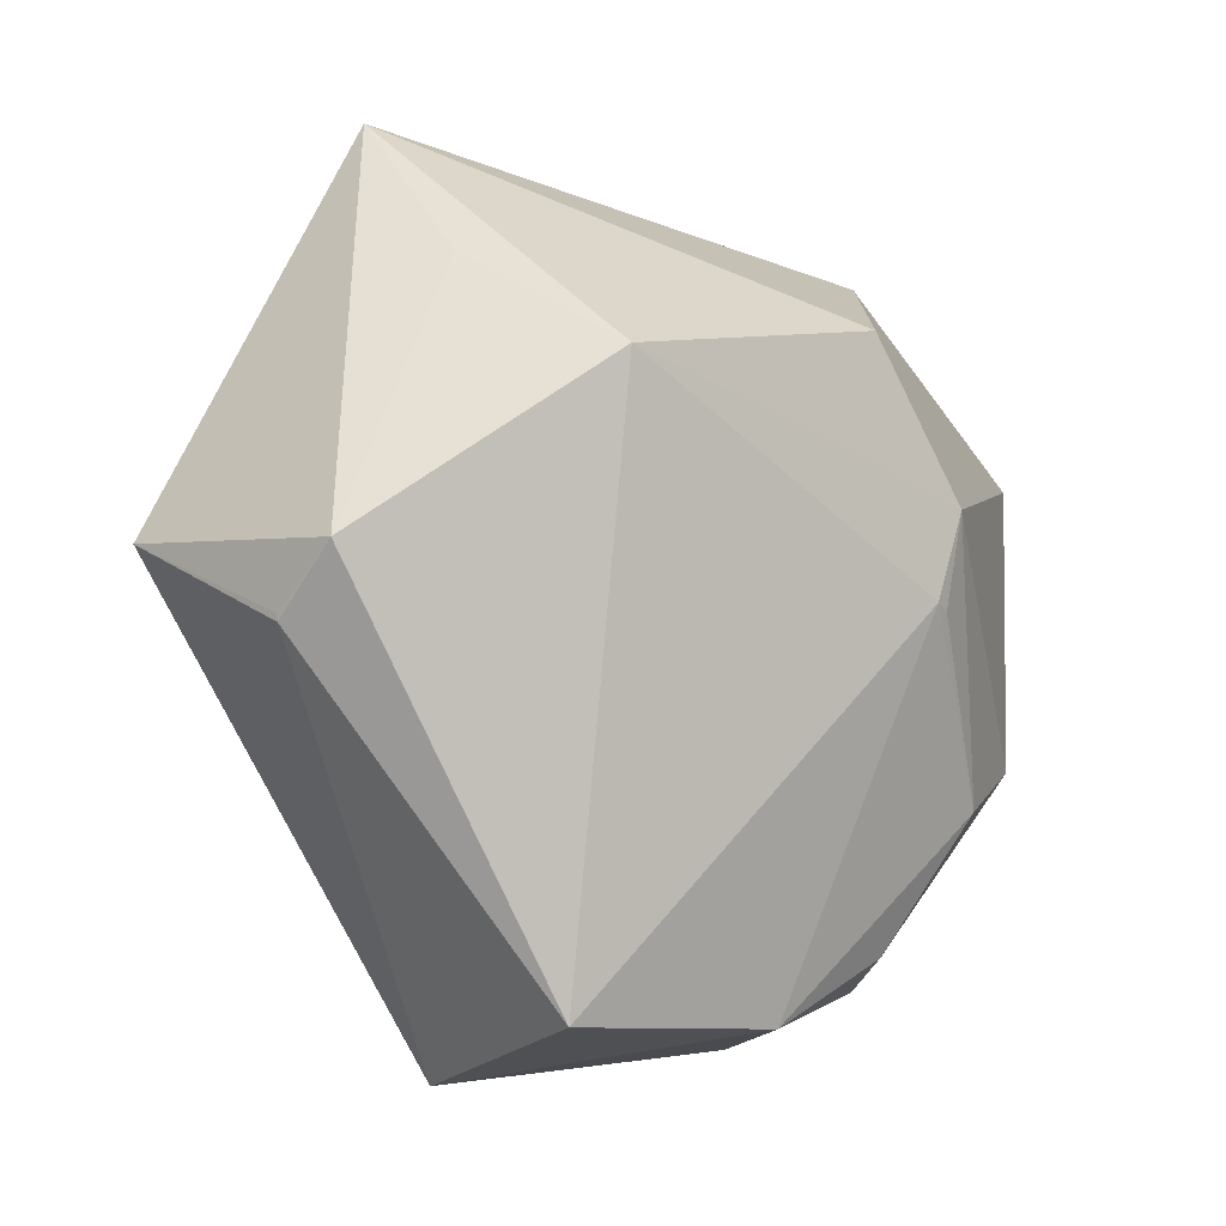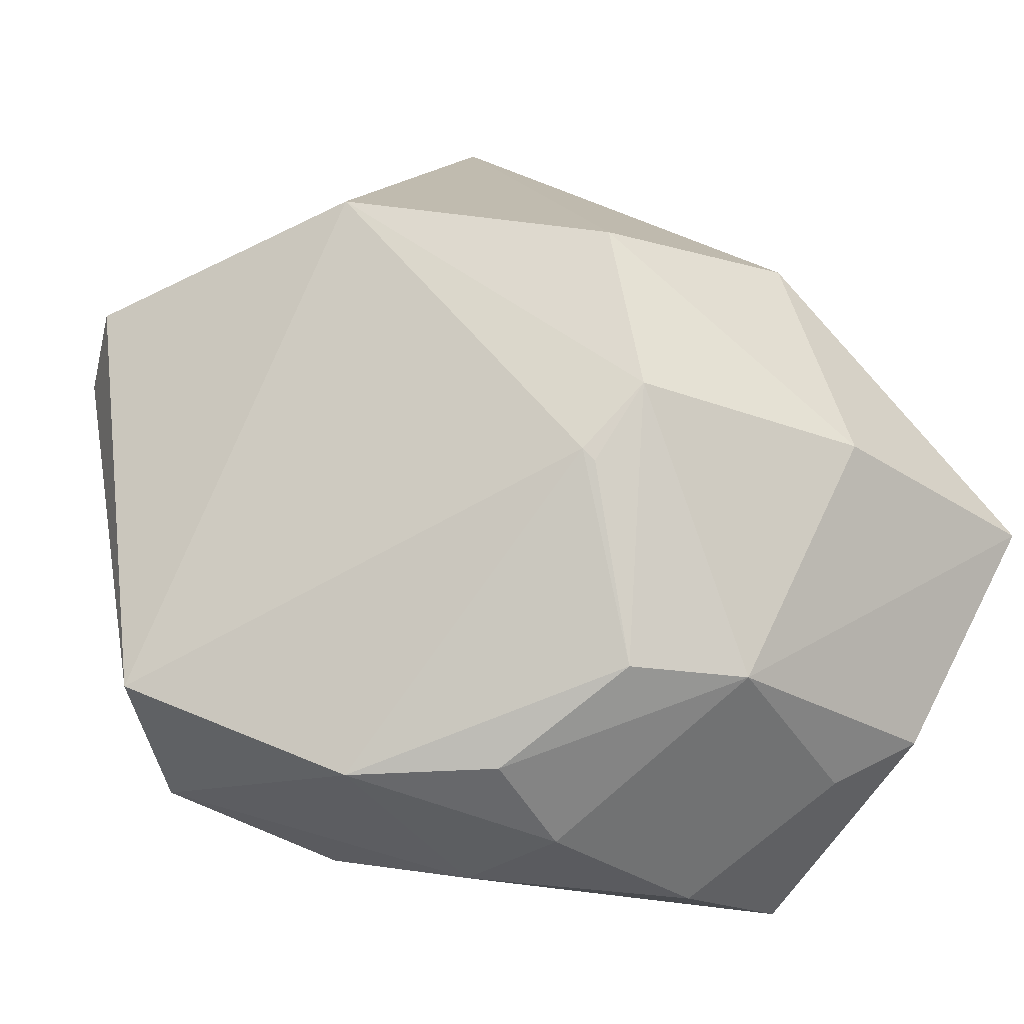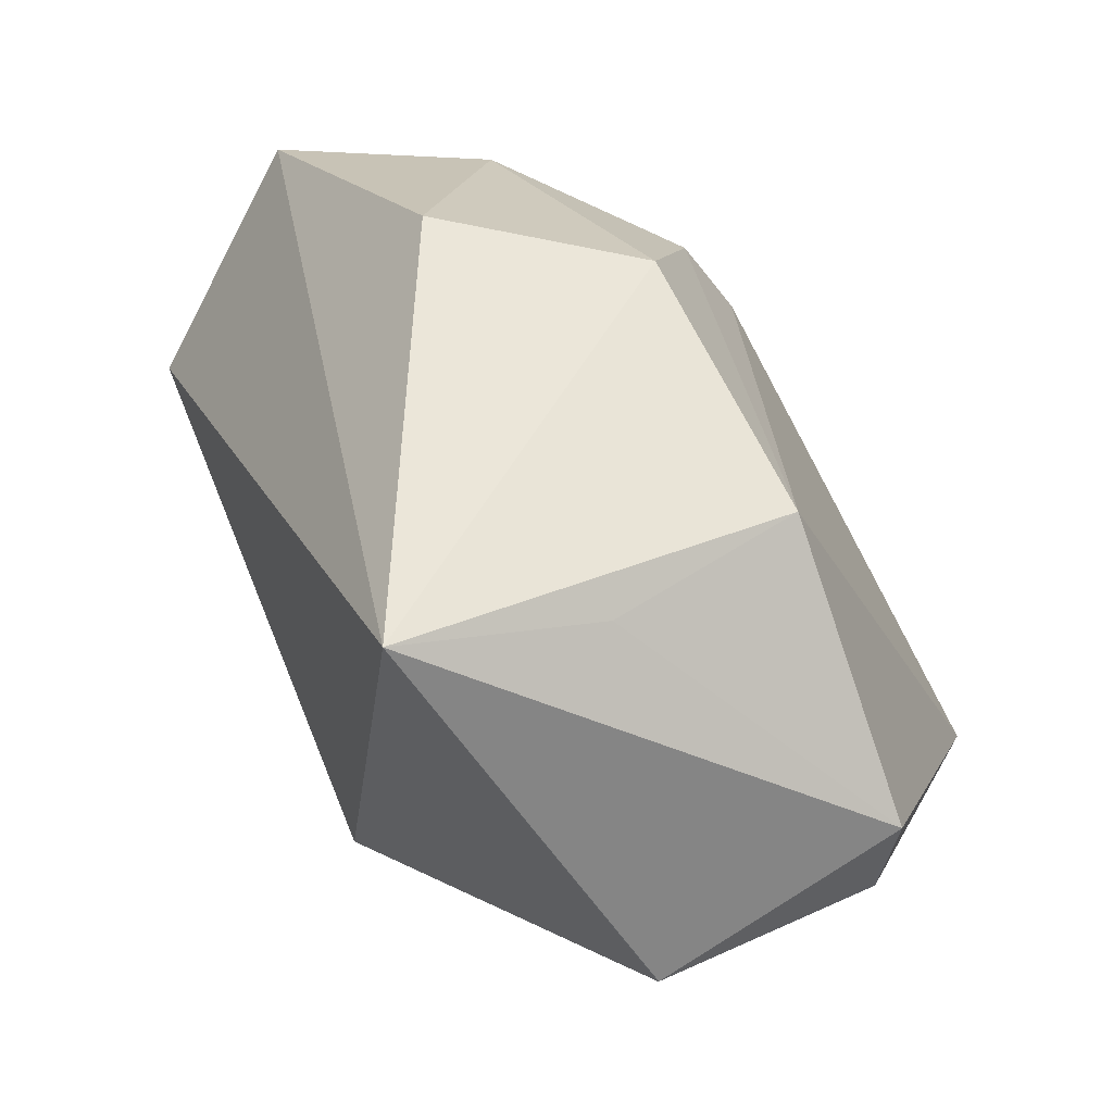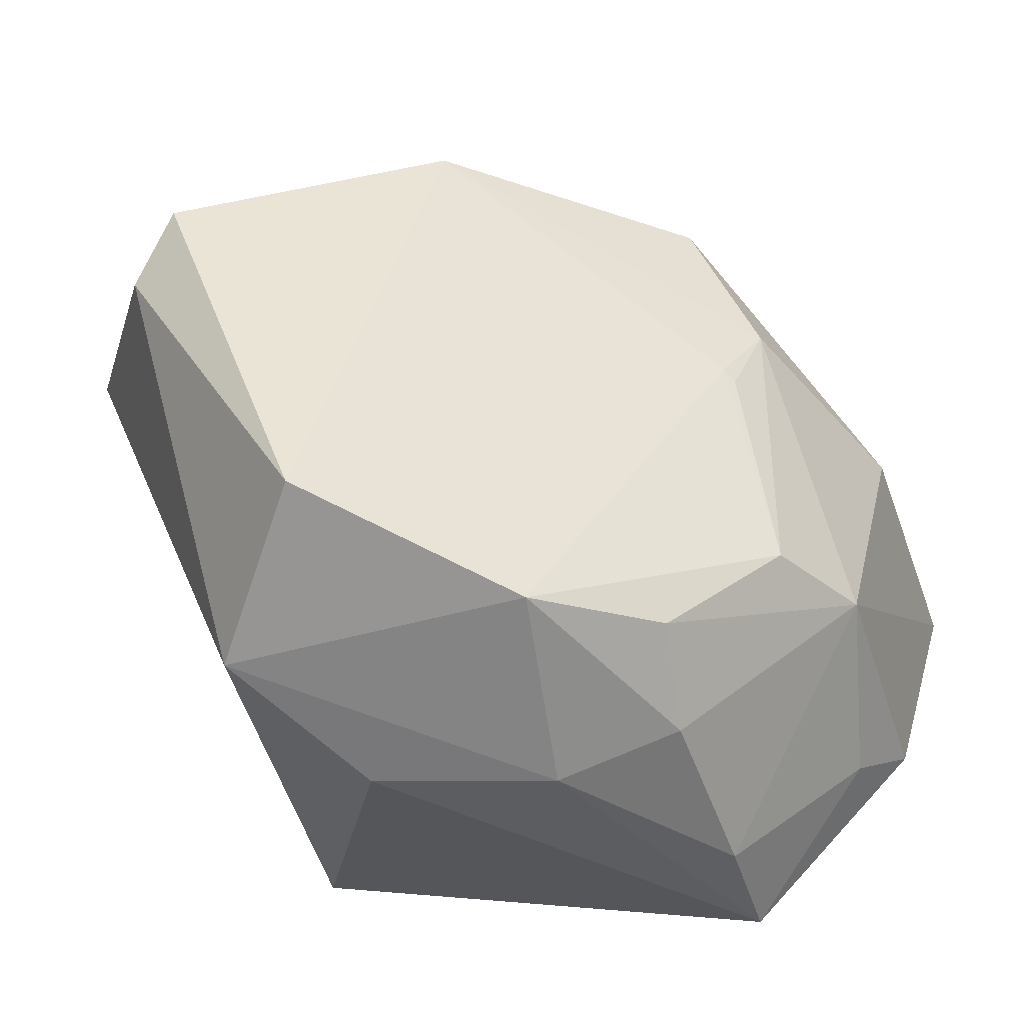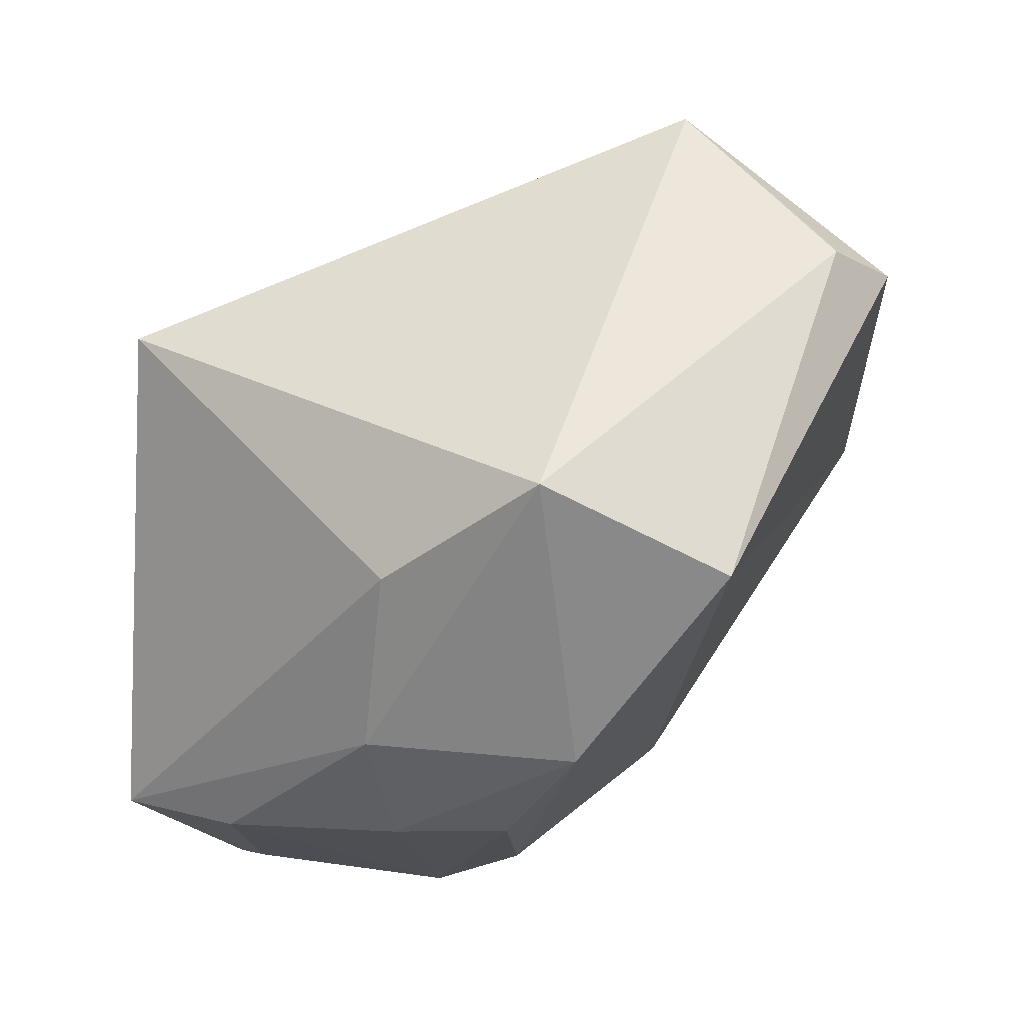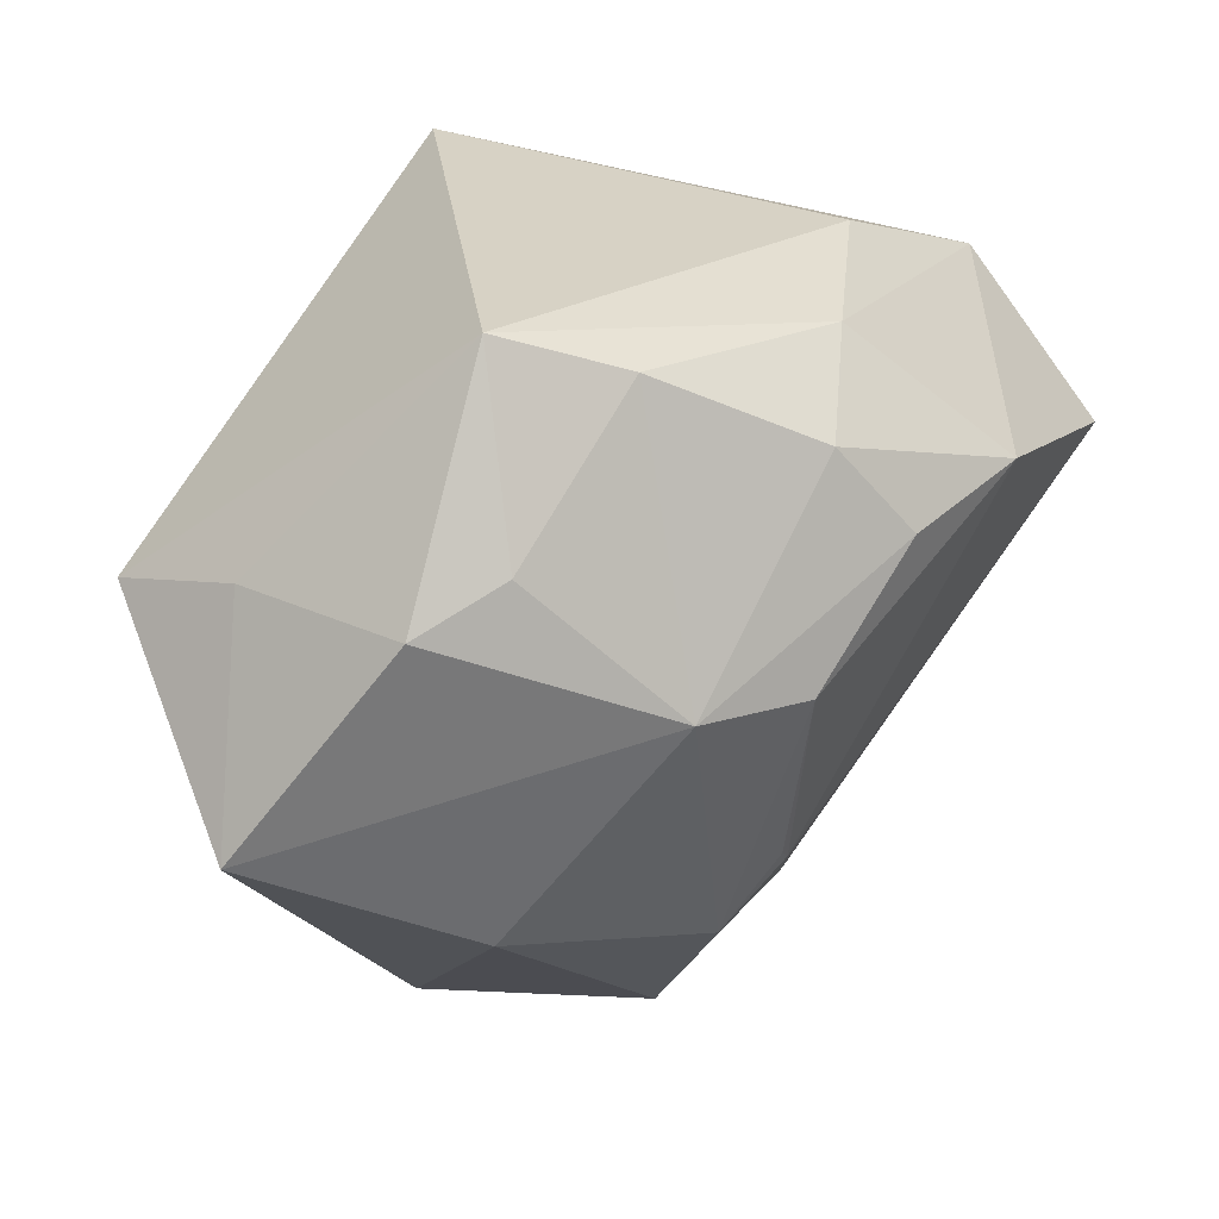
<metadata>
{"format":"obj","ext":"obj","renderer":"f3d","projection":"perspective","resolution":1024,"background":"white","views":[{"elev":21.1,"azim":-101.8,"up":"+Z"},{"elev":-2.2,"azim":-45.6,"up":"+Z"},{"elev":75.5,"azim":-177.0,"up":"+Z"},{"elev":-28.8,"azim":-78.3,"up":"+Z"},{"elev":24.5,"azim":-139.1,"up":"+Y"},{"elev":-52.5,"azim":172.1,"up":"+Y"}]}
</metadata>
<code>
o
v -1.72 5.234 39.63
v -23.19 25.34 14.78
v -23.29 25.36 14.83
v -1.72 5.234 39.63
v -23.29 25.36 14.83
v -41.38 13.27 20.86
v -23.29 25.36 14.83
v -39.63 16.91 15.07
v -41.38 13.27 20.86
v -39.63 16.91 15.07
v -40.04 16.89 14.57
v -41.38 13.27 20.86
v -23.29 25.36 14.83
v -40.04 16.89 14.57
v -39.63 16.91 15.07
v -1.72 5.234 39.63
v -41.38 13.27 20.86
v -18.15 1.022 33.73
v -1.72 5.234 39.63
v 13.66 -48.63 0.4593
v 23.26 -30.86 -9.819
v -23.19 25.34 14.78
v 4.505 9.417 -25.9
v -23.29 25.36 14.83
v -1.72 5.234 39.63
v 4.505 9.417 -25.9
v -23.19 25.34 14.78
v -1.72 5.234 39.63
v 23.26 -30.86 -9.819
v 4.505 9.417 -25.9
v -1.72 5.234 39.63
v -18.15 1.022 33.73
v -31.88 -9.093 30.13
v -41.38 13.27 20.86
v -31.88 -9.093 30.13
v -18.15 1.022 33.73
v 13.66 -48.63 0.4593
v 14.85 -36.37 -14.62
v 23.26 -30.86 -9.819
v -40.04 16.89 14.57
v -49.91 -0.9283 -12.8
v -41.38 13.27 20.86
v -41.38 13.27 20.86
v -49.91 -0.9283 -12.8
v -31.88 -9.093 30.13
v -23.29 25.36 14.83
v -38.44 7.108 -22.81
v -40.04 16.89 14.57
v -40.04 16.89 14.57
v -38.44 7.108 -22.81
v -49.91 -0.9283 -12.8
v 4.505 9.417 -25.9
v -38.44 7.108 -22.81
v -23.29 25.36 14.83
v -1.72 5.234 39.63
v 1.298 -29.57 22.68
v 13.66 -48.63 0.4593
v 13.66 -48.63 0.4593
v 1.298 -29.57 22.68
v -1.397 -33.77 24.33
v -1.72 5.234 39.63
v -1.397 -33.77 24.33
v 1.298 -29.57 22.68
v 13.66 -48.63 0.4593
v 3.069 -45.29 -18.03
v 14.85 -36.37 -14.62
v 23.26 -30.86 -9.819
v 0.2103 -31.51 -33.87
v 4.505 9.417 -25.9
v 14.85 -36.37 -14.62
v 0.2103 -31.51 -33.87
v 23.26 -30.86 -9.819
v 3.069 -45.29 -18.03
v 0.2103 -31.51 -33.87
v 14.85 -36.37 -14.62
v -1.72 5.234 39.63
v -31.88 -9.093 30.13
v -20.2 -30.1 26.46
v -1.72 5.234 39.63
v -20.2 -30.1 26.46
v -1.397 -33.77 24.33
v 13.66 -48.63 0.4593
v -1.397 -33.77 24.33
v -5.848 -45.64 7.837
v -20.2 -30.1 26.46
v -5.848 -45.64 7.837
v -1.397 -33.77 24.33
v 3.069 -45.29 -18.03
v -3.478 -41.52 -21.43
v 0.2103 -31.51 -33.87
v 4.505 9.417 -25.9
v -27.06 -2.495 -29.1
v -38.44 7.108 -22.81
v 0.2103 -31.51 -33.87
v -27.06 -2.495 -29.1
v 4.505 9.417 -25.9
v -3.478 -41.52 -21.43
v -10.54 -30.72 -31.69
v 0.2103 -31.51 -33.87
v -31.88 -9.093 30.13
v -22.87 -36.48 12.84
v -20.2 -30.1 26.46
v -20.2 -30.1 26.46
v -22.87 -36.48 12.84
v -5.848 -45.64 7.837
v -38.44 7.108 -22.81
v -40.16 -18.33 -20.08
v -49.91 -0.9283 -12.8
v 0.2103 -31.51 -33.87
v -25.44 -18.01 -29.72
v -27.06 -2.495 -29.1
v -10.54 -30.72 -31.69
v -25.44 -18.01 -29.72
v 0.2103 -31.51 -33.87
v -27.06 -2.495 -29.1
v -25.44 -18.01 -29.72
v -38.44 7.108 -22.81
v -38.44 7.108 -22.81
v -25.44 -18.01 -29.72
v -40.16 -18.33 -20.08
v 13.66 -48.63 0.4593
v -17.16 -43.04 -11.89
v 3.069 -45.29 -18.03
v 13.66 -48.63 0.4593
v -5.848 -45.64 7.837
v -17.16 -43.04 -11.89
v 3.069 -45.29 -18.03
v -17.16 -43.04 -11.89
v -3.478 -41.52 -21.43
v -22.87 -36.48 12.84
v -17.16 -43.04 -11.89
v -5.848 -45.64 7.837
v -3.478 -41.52 -21.43
v -17.16 -43.04 -11.89
v -10.54 -30.72 -31.69
v -10.54 -30.72 -31.69
v -25.04 -28.33 -25.97
v -25.44 -18.01 -29.72
v -25.44 -18.01 -29.72
v -25.04 -28.33 -25.97
v -40.16 -18.33 -20.08
v -17.16 -43.04 -11.89
v -25.04 -28.33 -25.97
v -10.54 -30.72 -31.69
v -49.91 -0.9283 -12.8
v -27.24 -33.52 7.249
v -31.88 -9.093 30.13
v -31.88 -9.093 30.13
v -27.24 -33.52 7.249
v -22.87 -36.48 12.84
v -40.16 -18.33 -20.08
v -27.24 -33.52 7.249
v -49.91 -0.9283 -12.8
v -27.24 -33.52 7.249
v -26.64 -34.38 6.202
v -22.87 -36.48 12.84
v -25.04 -28.33 -25.97
v -32.04 -28.43 -19.46
v -40.16 -18.33 -20.08
v -17.16 -43.04 -11.89
v -32.04 -28.43 -19.46
v -25.04 -28.33 -25.97
v -22.87 -36.48 12.84
v -25.86 -37.49 -10.92
v -17.16 -43.04 -11.89
v -26.64 -34.38 6.202
v -25.86 -37.49 -10.92
v -22.87 -36.48 12.84
v -40.16 -18.33 -20.08
v -25.86 -37.49 -10.92
v -27.24 -33.52 7.249
v -27.24 -33.52 7.249
v -25.86 -37.49 -10.92
v -26.64 -34.38 6.202
v -17.16 -43.04 -11.89
v -25.86 -37.49 -10.92
v -32.04 -28.43 -19.46
v -32.04 -28.43 -19.46
v -25.86 -37.49 -10.92
v -40.16 -18.33 -20.08
f 1 2 3
f 4 5 6
f 7 8 9
f 10 11 12
f 13 14 15
f 16 17 18
f 19 20 21
f 22 23 24
f 25 26 27
f 28 29 30
f 31 32 33
f 34 35 36
f 37 38 39
f 40 41 42
f 43 44 45
f 46 47 48
f 49 50 51
f 52 53 54
f 55 56 57
f 58 59 60
f 61 62 63
f 64 65 66
f 67 68 69
f 70 71 72
f 73 74 75
f 76 77 78
f 79 80 81
f 82 83 84
f 85 86 87
f 88 89 90
f 91 92 93
f 94 95 96
f 97 98 99
f 100 101 102
f 103 104 105
f 106 107 108
f 109 110 111
f 112 113 114
f 115 116 117
f 118 119 120
f 121 122 123
f 124 125 126
f 127 128 129
f 130 131 132
f 133 134 135
f 136 137 138
f 139 140 141
f 142 143 144
f 145 146 147
f 148 149 150
f 151 152 153
f 154 155 156
f 157 158 159
f 160 161 162
f 163 164 165
f 166 167 168
f 169 170 171
f 172 173 174
f 175 176 177
f 178 179 180

</code>
